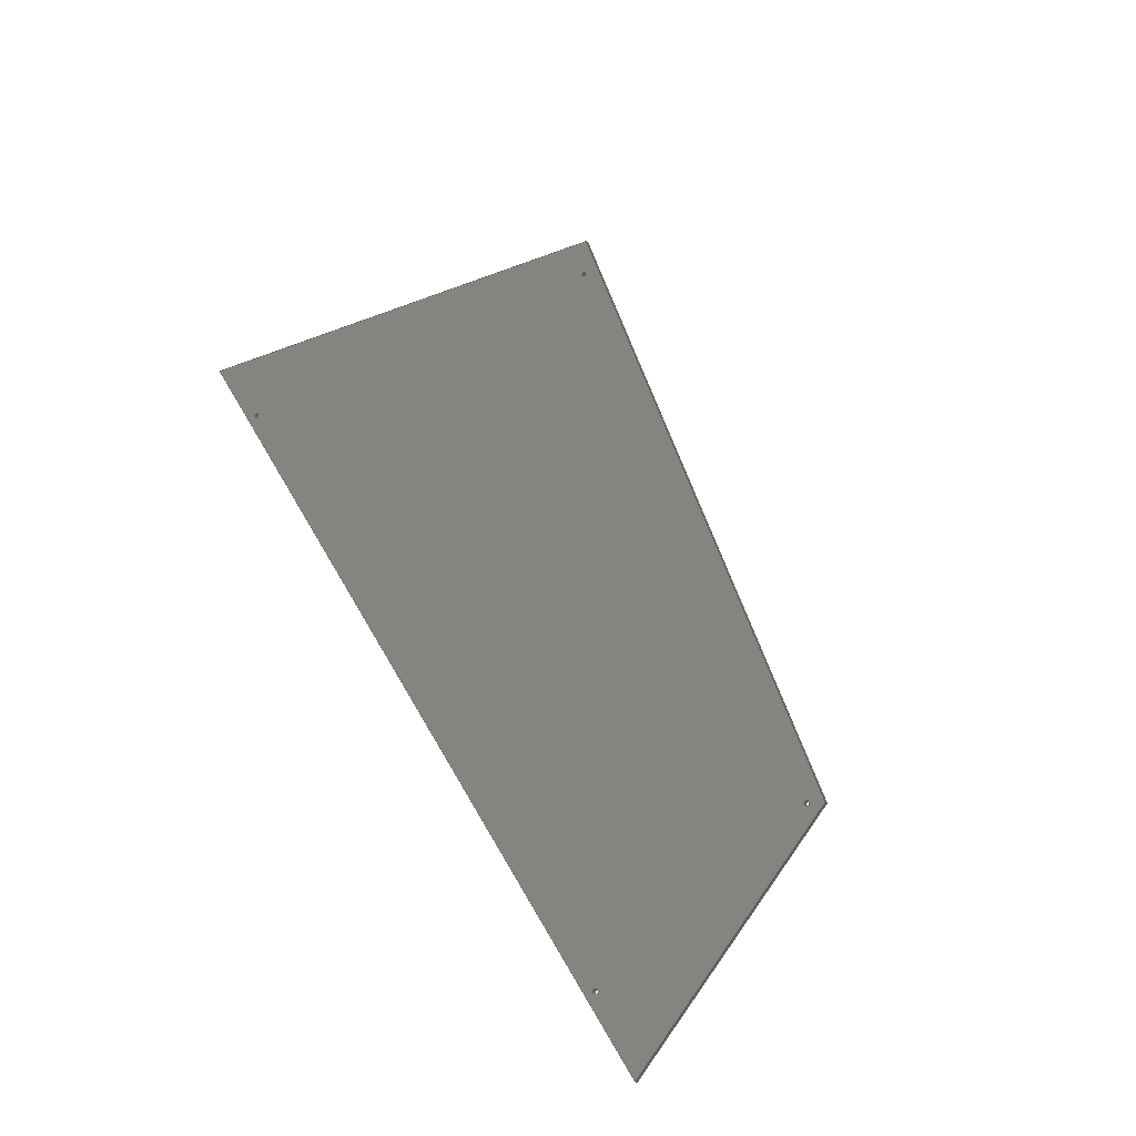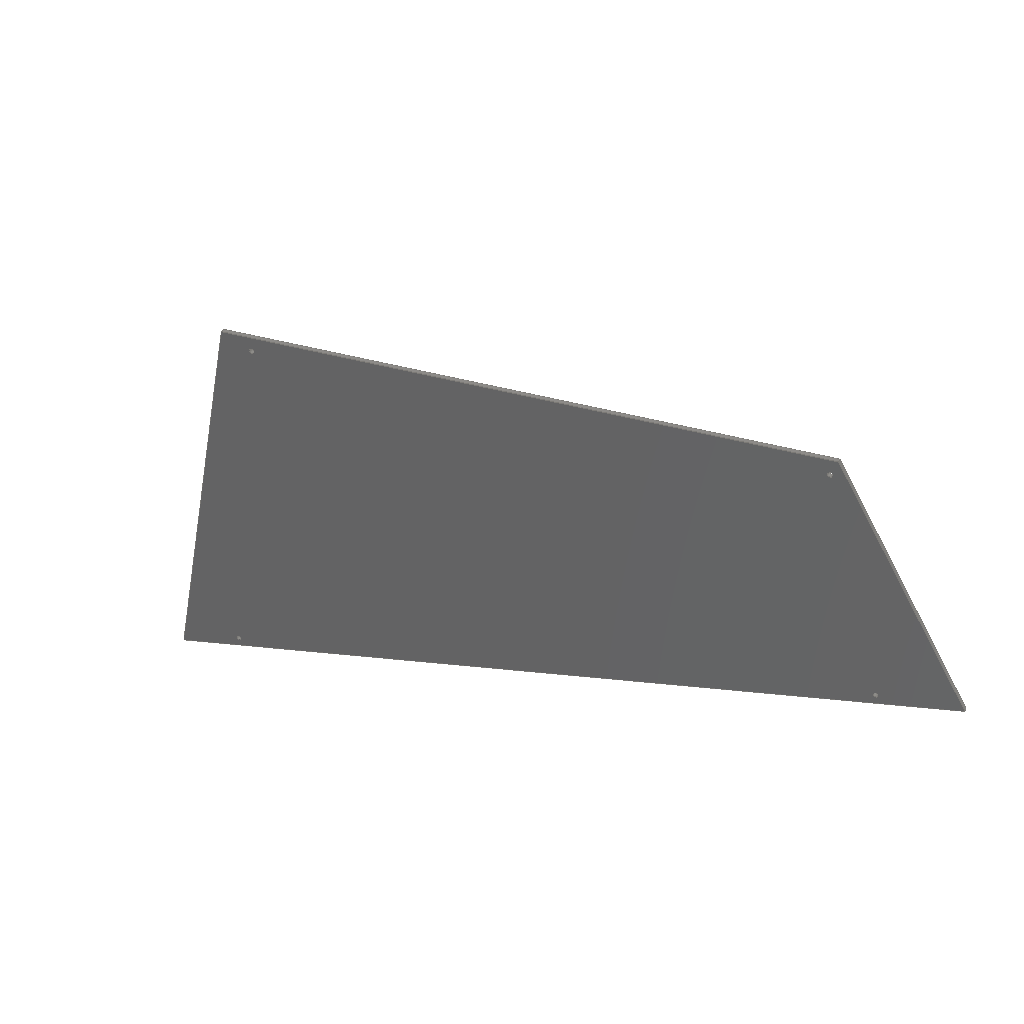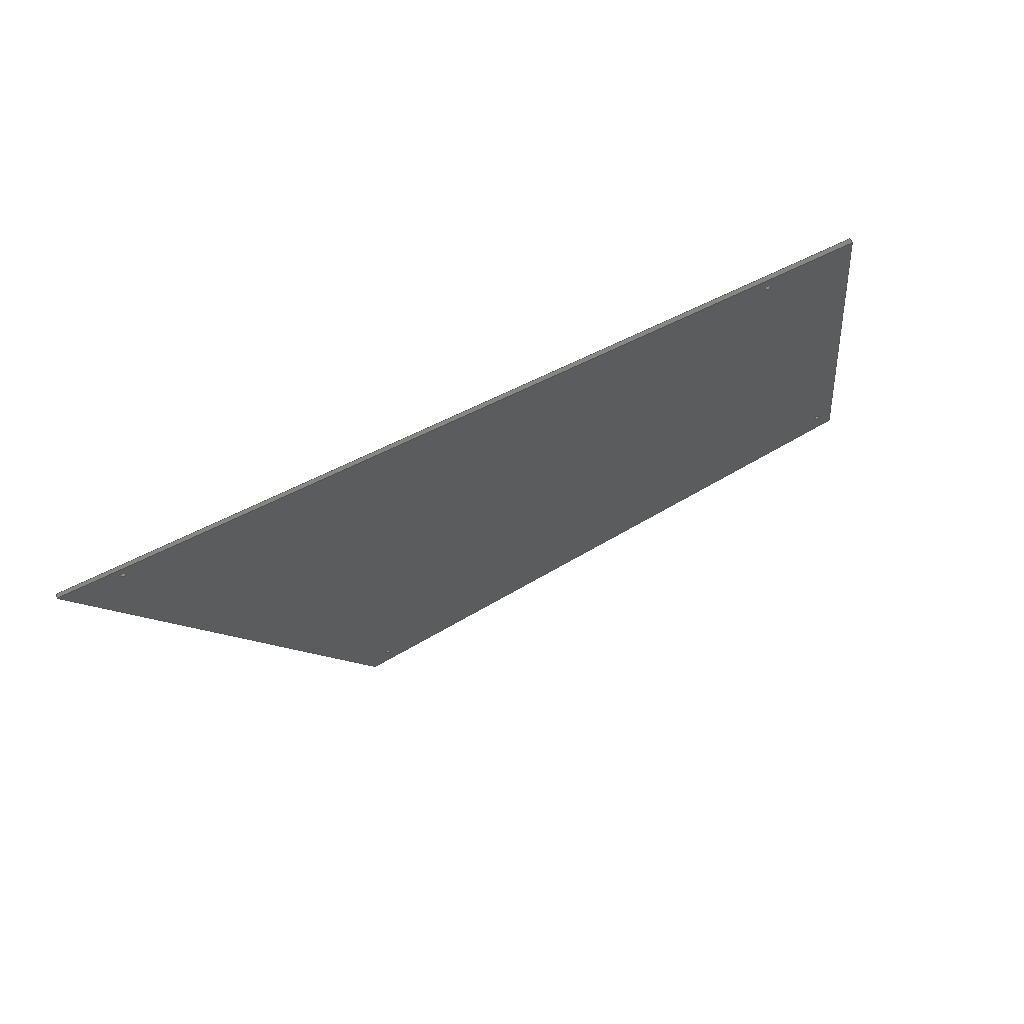
<metadata>
{"format":"step","ext":"stp","renderer":"f3d","projection":"perspective","resolution":1024,"background":"white","views":[{"elev":58.9,"azim":-119.4,"up":"+Y"},{"elev":7.5,"azim":-157.5,"up":"+Z"},{"elev":-53.5,"azim":-152.3,"up":"+Y"}]}
</metadata>
<code>
ISO-10303-21;
DATA;
#1=MECHANICAL_DESIGN_GEOMETRIC_PRESENTATION_REPRESENTATION('',(#167,#168,
#175,#176,#172,#173,#174,#169,#177,#170,#171),#314);
#2=SHAPE_REPRESENTATION_RELATIONSHIP('SRR','None',#326,#3);
#3=ADVANCED_BREP_SHAPE_REPRESENTATION('',(#4),#313);
#4=MANIFOLD_SOLID_BREP('Solid1',#188);
#5=CYLINDRICAL_SURFACE('',#210,0.125);
#6=CYLINDRICAL_SURFACE('',#211,0.125);
#7=CYLINDRICAL_SURFACE('',#212,0.125);
#8=CYLINDRICAL_SURFACE('',#213,0.125);
#9=FACE_BOUND('',#41,.T.);
#10=FACE_BOUND('',#42,.T.);
#11=FACE_BOUND('',#43,.T.);
#12=FACE_BOUND('',#44,.T.);
#13=FACE_BOUND('',#47,.T.);
#14=FACE_BOUND('',#48,.T.);
#15=FACE_BOUND('',#49,.T.);
#16=FACE_BOUND('',#50,.T.);
#17=FACE_BOUND('',#54,.T.);
#18=FACE_BOUND('',#56,.T.);
#19=FACE_BOUND('',#58,.T.);
#20=FACE_BOUND('',#60,.T.);
#21=CIRCLE('',#198,0.125);
#22=CIRCLE('',#199,0.125);
#23=CIRCLE('',#200,0.125);
#24=CIRCLE('',#201,0.125);
#25=CIRCLE('',#204,0.125);
#26=CIRCLE('',#205,0.125);
#27=CIRCLE('',#206,0.125);
#28=CIRCLE('',#207,0.125);
#29=FACE_OUTER_BOUND('',#39,.T.);
#30=FACE_OUTER_BOUND('',#40,.T.);
#31=FACE_OUTER_BOUND('',#45,.T.);
#32=FACE_OUTER_BOUND('',#46,.T.);
#33=FACE_OUTER_BOUND('',#51,.T.);
#34=FACE_OUTER_BOUND('',#52,.T.);
#35=FACE_OUTER_BOUND('',#53,.T.);
#36=FACE_OUTER_BOUND('',#55,.T.);
#37=FACE_OUTER_BOUND('',#57,.T.);
#38=FACE_OUTER_BOUND('',#59,.T.);
#39=EDGE_LOOP('',(#121,#122,#123,#124));
#40=EDGE_LOOP('',(#125,#126,#127,#128));
#41=EDGE_LOOP('',(#129));
#42=EDGE_LOOP('',(#130));
#43=EDGE_LOOP('',(#131));
#44=EDGE_LOOP('',(#132));
#45=EDGE_LOOP('',(#133,#134,#135,#136));
#46=EDGE_LOOP('',(#137,#138,#139,#140));
#47=EDGE_LOOP('',(#141));
#48=EDGE_LOOP('',(#142));
#49=EDGE_LOOP('',(#143));
#50=EDGE_LOOP('',(#144));
#51=EDGE_LOOP('',(#145,#146,#147,#148));
#52=EDGE_LOOP('',(#149,#150,#151,#152));
#53=EDGE_LOOP('',(#153));
#54=EDGE_LOOP('',(#154));
#55=EDGE_LOOP('',(#155));
#56=EDGE_LOOP('',(#156));
#57=EDGE_LOOP('',(#157));
#58=EDGE_LOOP('',(#158));
#59=EDGE_LOOP('',(#159));
#60=EDGE_LOOP('',(#160));
#61=LINE('',#268,#73);
#62=LINE('',#270,#74);
#63=LINE('',#272,#75);
#64=LINE('',#273,#76);
#65=LINE('',#276,#77);
#66=LINE('',#278,#78);
#67=LINE('',#279,#79);
#68=LINE('',#290,#80);
#69=LINE('',#291,#81);
#70=LINE('',#294,#82);
#71=LINE('',#295,#83);
#72=LINE('',#305,#84);
#73=VECTOR('',#218,0.3937);
#74=VECTOR('',#219,0.3937);
#75=VECTOR('',#220,0.3937);
#76=VECTOR('',#221,0.3937);
#77=VECTOR('',#224,0.3937);
#78=VECTOR('',#225,0.3937);
#79=VECTOR('',#226,0.3937);
#80=VECTOR('',#237,0.3937);
#81=VECTOR('',#238,0.3937);
#82=VECTOR('',#241,0.3937);
#83=VECTOR('',#242,0.3937);
#84=VECTOR('',#253,0.3937);
#85=VERTEX_POINT('',#266);
#86=VERTEX_POINT('',#267);
#87=VERTEX_POINT('',#269);
#88=VERTEX_POINT('',#271);
#89=VERTEX_POINT('',#275);
#90=VERTEX_POINT('',#277);
#91=VERTEX_POINT('',#280);
#92=VERTEX_POINT('',#282);
#93=VERTEX_POINT('',#284);
#94=VERTEX_POINT('',#286);
#95=VERTEX_POINT('',#289);
#96=VERTEX_POINT('',#293);
#97=VERTEX_POINT('',#296);
#98=VERTEX_POINT('',#298);
#99=VERTEX_POINT('',#300);
#100=VERTEX_POINT('',#302);
#101=EDGE_CURVE('',#85,#86,#61,.T.);
#102=EDGE_CURVE('',#86,#87,#62,.T.);
#103=EDGE_CURVE('',#88,#87,#63,.T.);
#104=EDGE_CURVE('',#88,#85,#64,.T.);
#105=EDGE_CURVE('',#86,#89,#65,.T.);
#106=EDGE_CURVE('',#90,#85,#66,.T.);
#107=EDGE_CURVE('',#90,#89,#67,.T.);
#108=EDGE_CURVE('',#91,#91,#21,.T.);
#109=EDGE_CURVE('',#92,#92,#22,.T.);
#110=EDGE_CURVE('',#93,#93,#23,.T.);
#111=EDGE_CURVE('',#94,#94,#24,.T.);
#112=EDGE_CURVE('',#95,#89,#68,.T.);
#113=EDGE_CURVE('',#87,#95,#69,.T.);
#114=EDGE_CURVE('',#95,#96,#70,.T.);
#115=EDGE_CURVE('',#96,#88,#71,.T.);
#116=EDGE_CURVE('',#97,#97,#25,.T.);
#117=EDGE_CURVE('',#98,#98,#26,.T.);
#118=EDGE_CURVE('',#99,#99,#27,.T.);
#119=EDGE_CURVE('',#100,#100,#28,.T.);
#120=EDGE_CURVE('',#90,#96,#72,.T.);
#121=ORIENTED_EDGE('',*,*,#101,.T.);
#122=ORIENTED_EDGE('',*,*,#102,.T.);
#123=ORIENTED_EDGE('',*,*,#103,.F.);
#124=ORIENTED_EDGE('',*,*,#104,.T.);
#125=ORIENTED_EDGE('',*,*,#105,.F.);
#126=ORIENTED_EDGE('',*,*,#101,.F.);
#127=ORIENTED_EDGE('',*,*,#106,.F.);
#128=ORIENTED_EDGE('',*,*,#107,.T.);
#129=ORIENTED_EDGE('',*,*,#108,.F.);
#130=ORIENTED_EDGE('',*,*,#109,.F.);
#131=ORIENTED_EDGE('',*,*,#110,.F.);
#132=ORIENTED_EDGE('',*,*,#111,.F.);
#133=ORIENTED_EDGE('',*,*,#105,.T.);
#134=ORIENTED_EDGE('',*,*,#112,.F.);
#135=ORIENTED_EDGE('',*,*,#113,.F.);
#136=ORIENTED_EDGE('',*,*,#102,.F.);
#137=ORIENTED_EDGE('',*,*,#113,.T.);
#138=ORIENTED_EDGE('',*,*,#114,.T.);
#139=ORIENTED_EDGE('',*,*,#115,.T.);
#140=ORIENTED_EDGE('',*,*,#103,.T.);
#141=ORIENTED_EDGE('',*,*,#116,.F.);
#142=ORIENTED_EDGE('',*,*,#117,.F.);
#143=ORIENTED_EDGE('',*,*,#118,.F.);
#144=ORIENTED_EDGE('',*,*,#119,.F.);
#145=ORIENTED_EDGE('',*,*,#106,.T.);
#146=ORIENTED_EDGE('',*,*,#104,.F.);
#147=ORIENTED_EDGE('',*,*,#115,.F.);
#148=ORIENTED_EDGE('',*,*,#120,.F.);
#149=ORIENTED_EDGE('',*,*,#107,.F.);
#150=ORIENTED_EDGE('',*,*,#120,.T.);
#151=ORIENTED_EDGE('',*,*,#114,.F.);
#152=ORIENTED_EDGE('',*,*,#112,.T.);
#153=ORIENTED_EDGE('',*,*,#108,.T.);
#154=ORIENTED_EDGE('',*,*,#116,.T.);
#155=ORIENTED_EDGE('',*,*,#109,.T.);
#156=ORIENTED_EDGE('',*,*,#117,.T.);
#157=ORIENTED_EDGE('',*,*,#110,.T.);
#158=ORIENTED_EDGE('',*,*,#118,.T.);
#159=ORIENTED_EDGE('',*,*,#111,.T.);
#160=ORIENTED_EDGE('',*,*,#119,.T.);
#161=PLANE('',#196);
#162=PLANE('',#197);
#163=PLANE('',#202);
#164=PLANE('',#203);
#165=PLANE('',#208);
#166=PLANE('',#209);
#167=STYLED_ITEM('',(#336),#178);
#168=STYLED_ITEM('',(#336),#179);
#169=STYLED_ITEM('',(#336),#180);
#170=STYLED_ITEM('',(#336),#181);
#171=STYLED_ITEM('',(#336),#182);
#172=STYLED_ITEM('',(#336),#183);
#173=STYLED_ITEM('',(#336),#184);
#174=STYLED_ITEM('',(#336),#185);
#175=STYLED_ITEM('',(#336),#186);
#176=STYLED_ITEM('',(#336),#187);
#177=STYLED_ITEM('',(#335),#4);
#178=ADVANCED_FACE('',(#29),#161,.F.);
#179=ADVANCED_FACE('',(#30,#9,#10,#11,#12),#162,.T.);
#180=ADVANCED_FACE('',(#31),#163,.F.);
#181=ADVANCED_FACE('',(#32,#13,#14,#15,#16),#164,.F.);
#182=ADVANCED_FACE('',(#33),#165,.F.);
#183=ADVANCED_FACE('',(#34),#166,.F.);
#184=ADVANCED_FACE('',(#35,#17),#5,.F.);
#185=ADVANCED_FACE('',(#36,#18),#6,.F.);
#186=ADVANCED_FACE('',(#37,#19),#7,.F.);
#187=ADVANCED_FACE('',(#38,#20),#8,.F.);
#188=CLOSED_SHELL('',(#178,#179,#180,#181,#182,#183,#184,#185,#186,#187));
#189=DATE_TIME_ROLE('creation_date');
#190=APPLIED_DATE_AND_TIME_ASSIGNMENT(#191,#189,(#328));
#191=DATE_AND_TIME(#192,#193);
#192=CALENDAR_DATE(2016,16,12);
#193=LOCAL_TIME(17,15,37,#194);
#194=COORDINATED_UNIVERSAL_TIME_OFFSET(0,0,.BEHIND.);
#195=AXIS2_PLACEMENT_3D('placement',#264,#214,#215);
#196=AXIS2_PLACEMENT_3D('',#265,#216,#217);
#197=AXIS2_PLACEMENT_3D('',#274,#222,#223);
#198=AXIS2_PLACEMENT_3D('',#281,#227,#228);
#199=AXIS2_PLACEMENT_3D('',#283,#229,#230);
#200=AXIS2_PLACEMENT_3D('',#285,#231,#232);
#201=AXIS2_PLACEMENT_3D('',#287,#233,#234);
#202=AXIS2_PLACEMENT_3D('',#288,#235,#236);
#203=AXIS2_PLACEMENT_3D('',#292,#239,#240);
#204=AXIS2_PLACEMENT_3D('',#297,#243,#244);
#205=AXIS2_PLACEMENT_3D('',#299,#245,#246);
#206=AXIS2_PLACEMENT_3D('',#301,#247,#248);
#207=AXIS2_PLACEMENT_3D('',#303,#249,#250);
#208=AXIS2_PLACEMENT_3D('',#304,#251,#252);
#209=AXIS2_PLACEMENT_3D('',#306,#254,#255);
#210=AXIS2_PLACEMENT_3D('',#307,#256,#257);
#211=AXIS2_PLACEMENT_3D('',#308,#258,#259);
#212=AXIS2_PLACEMENT_3D('',#309,#260,#261);
#213=AXIS2_PLACEMENT_3D('',#310,#262,#263);
#214=DIRECTION('axis',(0,0,1));
#215=DIRECTION('refdir',(1,0,0));
#216=DIRECTION('center_axis',(0.1938,-0.4158,-0.8886));
#217=DIRECTION('ref_axis',(-3.553e-15,0.9058,-0.4238));
#218=DIRECTION('',(-0.981,-0.07822,-0.1773));
#219=DIRECTION('',(-0.004222,-0.9061,0.4231));
#220=DIRECTION('',(-0.981,-0.07822,-0.1773));
#221=DIRECTION('',(0.004222,0.9061,-0.4231));
#222=DIRECTION('center_axis',(0.004222,0.9061,-0.4231));
#223=DIRECTION('ref_axis',(-1,0.003825,-0.001786));
#224=DIRECTION('',(-0.3512,-0.3948,-0.849));
#225=DIRECTION('',(-0.3748,0.3937,0.8394));
#226=DIRECTION('',(-1,0.003825,-0.001786));
#227=DIRECTION('center_axis',(0.004222,0.9061,-0.4231));
#228=DIRECTION('ref_axis',(-6.673e-11,-0.4231,-0.9061));
#229=DIRECTION('center_axis',(0.004222,0.9061,-0.4231));
#230=DIRECTION('ref_axis',(4.533e-11,-0.4231,-0.9061));
#231=DIRECTION('center_axis',(0.004222,0.9061,-0.4231));
#232=DIRECTION('ref_axis',(-1.568e-10,-0.4231,-0.9061));
#233=DIRECTION('center_axis',(0.004222,0.9061,-0.4231));
#234=DIRECTION('ref_axis',(-1.343e-10,-0.4231,-0.9061));
#235=DIRECTION('center_axis',(0.9363,-0.1522,-0.3166));
#236=DIRECTION('ref_axis',(-0.3203,-1.421e-14,-0.9473));
#237=DIRECTION('',(0.004222,0.9061,-0.4231));
#238=DIRECTION('',(-0.3512,-0.3948,-0.849));
#239=DIRECTION('center_axis',(0.004222,0.9061,-0.4231));
#240=DIRECTION('ref_axis',(-1,0.003825,-0.001786));
#241=DIRECTION('',(1,-0.003825,0.001786));
#242=DIRECTION('',(-0.3748,0.3937,0.8394));
#243=DIRECTION('center_axis',(-0.004222,-0.9061,0.4231));
#244=DIRECTION('ref_axis',(1,-0.003825,0.001786));
#245=DIRECTION('center_axis',(-0.004222,-0.9061,0.4231));
#246=DIRECTION('ref_axis',(1,-0.003826,0.001785));
#247=DIRECTION('center_axis',(-0.004222,-0.9061,0.4231));
#248=DIRECTION('ref_axis',(1,-0.003826,0.001785));
#249=DIRECTION('center_axis',(-0.004222,-0.9061,0.4231));
#250=DIRECTION('ref_axis',(1,-0.003825,0.001786));
#251=DIRECTION('center_axis',(-0.9271,-0.155,-0.3413));
#252=DIRECTION('ref_axis',(-0.3454,0,0.9384));
#253=DIRECTION('',(-0.004222,-0.9061,0.4231));
#254=DIRECTION('center_axis',(0,0.4231,0.9061));
#255=DIRECTION('ref_axis',(0,-0.9061,0.4231));
#256=DIRECTION('center_axis',(0.004222,0.9061,-0.4231));
#257=DIRECTION('ref_axis',(-1.316e-16,-0.4231,-0.9061));
#258=DIRECTION('center_axis',(0.004222,0.9061,-0.4231));
#259=DIRECTION('ref_axis',(-1.316e-16,-0.4231,-0.9061));
#260=DIRECTION('center_axis',(0.004222,0.9061,-0.4231));
#261=DIRECTION('ref_axis',(-1.316e-16,-0.4231,-0.9061));
#262=DIRECTION('center_axis',(0.004222,0.9061,-0.4231));
#263=DIRECTION('ref_axis',(-1.316e-16,-0.4231,-0.9061));
#264=CARTESIAN_POINT('',(0,0,0));
#265=CARTESIAN_POINT('Origin',(-1.107,-114.4,69.97));
#266=CARTESIAN_POINT('',(13.63,-113,72.53));
#267=CARTESIAN_POINT('',(-16.42,-115.4,67.1));
#268=CARTESIAN_POINT('',(-1.217,-114.2,69.85));
#269=CARTESIAN_POINT('',(-16.42,-115.6,67.21));
#270=CARTESIAN_POINT('',(-16.42,-115.6,67.21));
#271=CARTESIAN_POINT('',(13.63,-113.2,72.64));
#272=CARTESIAN_POINT('',(-1.218,-114.4,69.95));
#273=CARTESIAN_POINT('',(13.63,-113.2,72.64));
#274=CARTESIAN_POINT('Origin',(-0.000141,-117,63.74));
#275=CARTESIAN_POINT('',(-21.43,-121,55));
#276=CARTESIAN_POINT('',(-17.07,-116.1,65.52));
#277=CARTESIAN_POINT('',(21.42,-121.2,55.08));
#278=CARTESIAN_POINT('',(15.9,-115.4,67.46));
#279=CARTESIAN_POINT('',(-0.7233,-121.1,55.04));
#280=CARTESIAN_POINT('',(17.75,-120.9,55.64));
#281=CARTESIAN_POINT('Origin',(17.75,-120.9,55.52));
#282=CARTESIAN_POINT('',(-15.99,-115.6,66.6));
#283=CARTESIAN_POINT('Origin',(-15.99,-115.7,66.49));
#284=CARTESIAN_POINT('',(12.2,-113.4,71.69));
#285=CARTESIAN_POINT('Origin',(12.2,-113.4,71.58));
#286=CARTESIAN_POINT('',(-17.25,-120.7,55.57));
#287=CARTESIAN_POINT('Origin',(-17.25,-120.8,55.46));
#288=CARTESIAN_POINT('Origin',(-18.52,-118,62.13));
#289=CARTESIAN_POINT('',(-21.43,-121.2,55.11));
#290=CARTESIAN_POINT('',(-21.43,-121.2,55.11));
#291=CARTESIAN_POINT('',(-17.07,-116.3,65.63));
#292=CARTESIAN_POINT('Origin',(-0.001196,-117.2,63.85));
#293=CARTESIAN_POINT('',(21.42,-121.4,55.18));
#294=CARTESIAN_POINT('',(-0.7244,-121.3,55.14));
#295=CARTESIAN_POINT('',(15.9,-115.6,67.56));
#296=CARTESIAN_POINT('',(17.87,-121.2,55.63));
#297=CARTESIAN_POINT('Origin',(17.74,-121.2,55.63));
#298=CARTESIAN_POINT('',(-15.87,-115.9,66.59));
#299=CARTESIAN_POINT('Origin',(-15.99,-115.9,66.59));
#300=CARTESIAN_POINT('',(12.32,-113.6,71.69));
#301=CARTESIAN_POINT('Origin',(12.2,-113.6,71.69));
#302=CARTESIAN_POINT('',(-17.13,-121,55.57));
#303=CARTESIAN_POINT('Origin',(-17.26,-121,55.57));
#304=CARTESIAN_POINT('Origin',(16.71,-116.4,65.73));
#305=CARTESIAN_POINT('',(21.42,-121.4,55.18));
#306=CARTESIAN_POINT('Origin',(-1.448,-121.3,55.14));
#307=CARTESIAN_POINT('Origin',(109.6,1.959e+04,-9145));
#308=CARTESIAN_POINT('Origin',(75.8,1.959e+04,-9132));
#309=CARTESIAN_POINT('Origin',(104,1.959e+04,-9126));
#310=CARTESIAN_POINT('Origin',(74.56,1.959e+04,-9145));
#311=UNCERTAINTY_MEASURE_WITH_UNIT(LENGTH_MEASURE(0.0003937),
#315,'DISTANCE_ACCURACY_VALUE',
'Maximum model space distance between geometric entities at asserted c
onnectivities');
#312=UNCERTAINTY_MEASURE_WITH_UNIT(LENGTH_MEASURE(1e-06),#316,
'DISTANCE_ACCURACY_VALUE',
'Maximum model space distance between geometric entities at asserted c
onnectivities');
#313=(
GEOMETRIC_REPRESENTATION_CONTEXT(3)
GLOBAL_UNCERTAINTY_ASSIGNED_CONTEXT((#311))
GLOBAL_UNIT_ASSIGNED_CONTEXT((#315,#321,#318))
REPRESENTATION_CONTEXT('','3D')
);
#314=(
GEOMETRIC_REPRESENTATION_CONTEXT(3)
GLOBAL_UNCERTAINTY_ASSIGNED_CONTEXT((#312))
GLOBAL_UNIT_ASSIGNED_CONTEXT((#316,#321,#318))
REPRESENTATION_CONTEXT('','3D')
);
#315=(
CONVERSION_BASED_UNIT('__CONSTANT UNIT inch',#317)
LENGTH_UNIT()
NAMED_UNIT(#320)
);
#316=(
LENGTH_UNIT()
NAMED_UNIT(*)
SI_UNIT(.MILLI.,.METRE.)
);
#317=LENGTH_MEASURE_WITH_UNIT(LENGTH_MEASURE(25.4),#316);
#318=(
NAMED_UNIT(*)
SI_UNIT($,.STERADIAN.)
SOLID_ANGLE_UNIT()
);
#319=DIMENSIONAL_EXPONENTS(0,0,0,0,0,0,0);
#320=DIMENSIONAL_EXPONENTS(1,0,0,0,0,0,0);
#321=(
CONVERSION_BASED_UNIT('degree',#323)
NAMED_UNIT(#319)
PLANE_ANGLE_UNIT()
);
#322=(
NAMED_UNIT(*)
PLANE_ANGLE_UNIT()
SI_UNIT($,.RADIAN.)
);
#323=PLANE_ANGLE_MEASURE_WITH_UNIT(PLANE_ANGLE_MEASURE(0.01745),#322);
#324=SHAPE_DEFINITION_REPRESENTATION(#325,#326);
#325=PRODUCT_DEFINITION_SHAPE('',$,#328);
#326=SHAPE_REPRESENTATION('',(#195),#313);
#327=PRODUCT_DEFINITION_CONTEXT('part definition',#332,'design');
#328=PRODUCT_DEFINITION('PART_55_1','PART_55_1',#329,#327);
#329=PRODUCT_DEFINITION_FORMATION('1LAST_VERSION',$,#334);
#330=PRODUCT_RELATED_PRODUCT_CATEGORY('PART_55_1','PART_55_1',(#334));
#331=APPLICATION_PROTOCOL_DEFINITION('international standard',
'automotive_design',2009,#332);
#332=APPLICATION_CONTEXT(
'Core Data for Automotive Mechanical Design Process');
#333=PRODUCT_CONTEXT('part definition',#332,'mechanical');
#334=PRODUCT('PART_55_1','PART_55_1',$,(#333));
#335=PRESENTATION_STYLE_ASSIGNMENT((#337));
#336=PRESENTATION_STYLE_ASSIGNMENT((#338));
#337=SURFACE_STYLE_USAGE(.BOTH.,#339);
#338=SURFACE_STYLE_USAGE(.BOTH.,#340);
#339=SURFACE_SIDE_STYLE('',(#341));
#340=SURFACE_SIDE_STYLE('',(#342));
#341=SURFACE_STYLE_FILL_AREA(#343);
#342=SURFACE_STYLE_FILL_AREA(#344);
#343=FILL_AREA_STYLE('',(#345));
#344=FILL_AREA_STYLE('',(#346));
#345=FILL_AREA_STYLE_COLOUR('',#347);
#346=FILL_AREA_STYLE_COLOUR('',#348);
#347=COLOUR_RGB('',0.749,0.749,0.749);
#348=COLOUR_RGB('',0.8,0.749,0.451);
ENDSEC;
END-ISO-10303-21;

</code>
